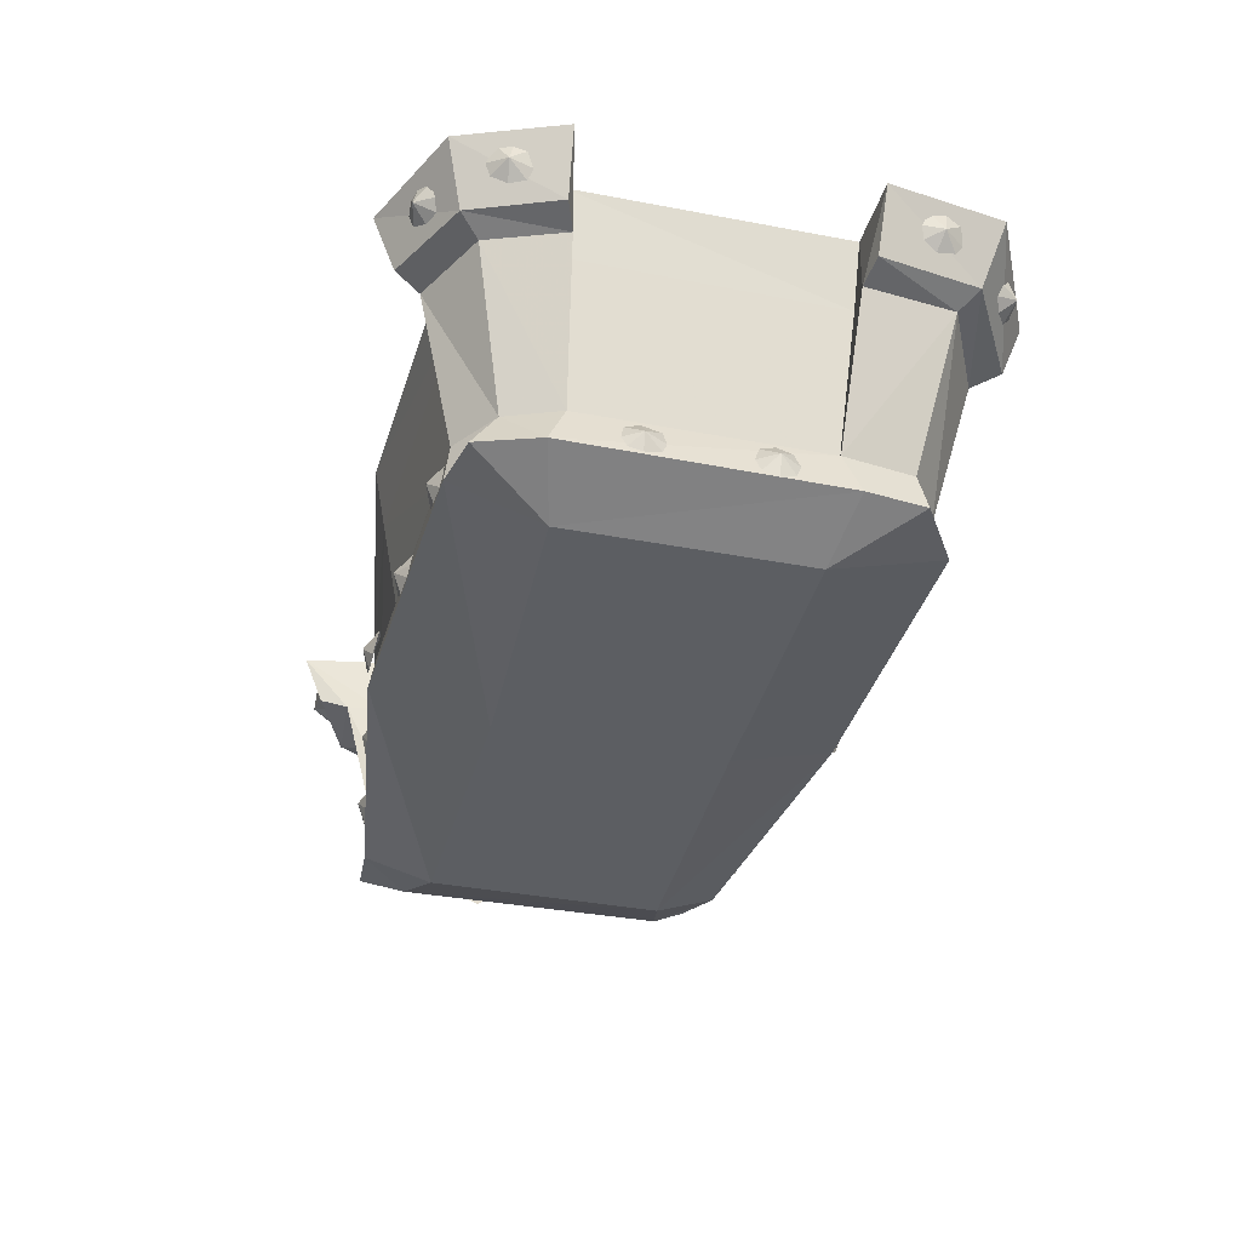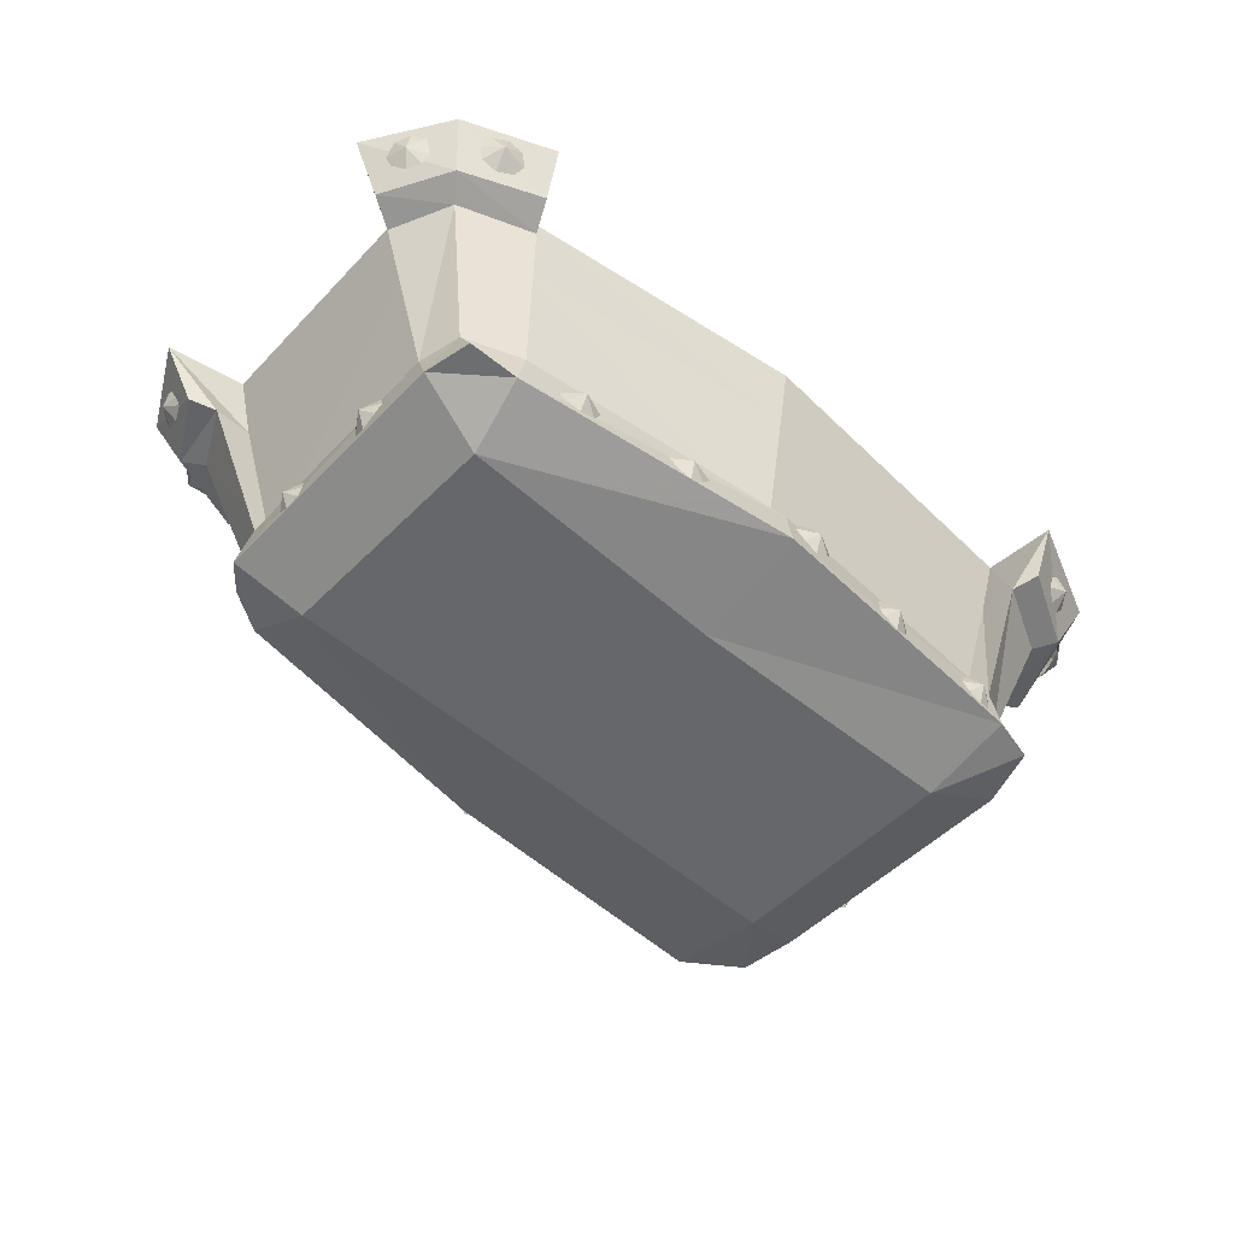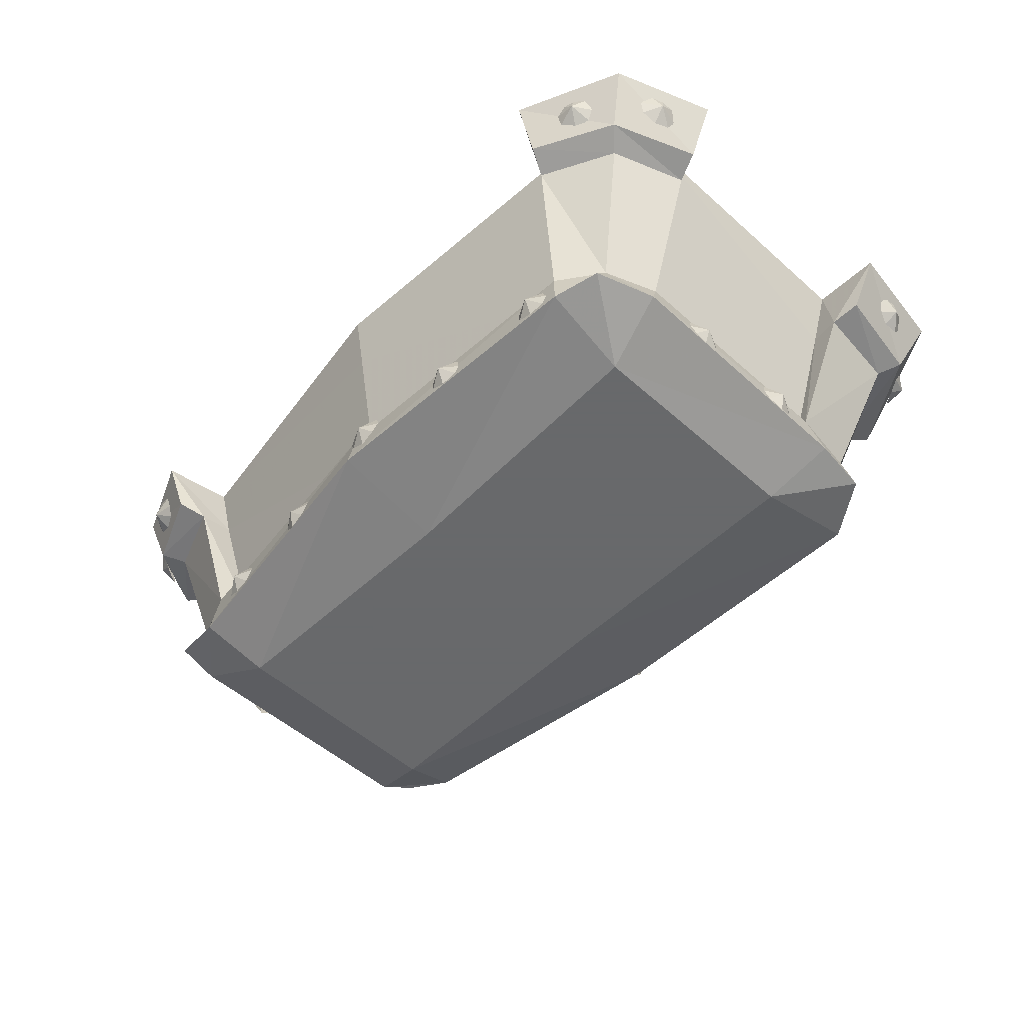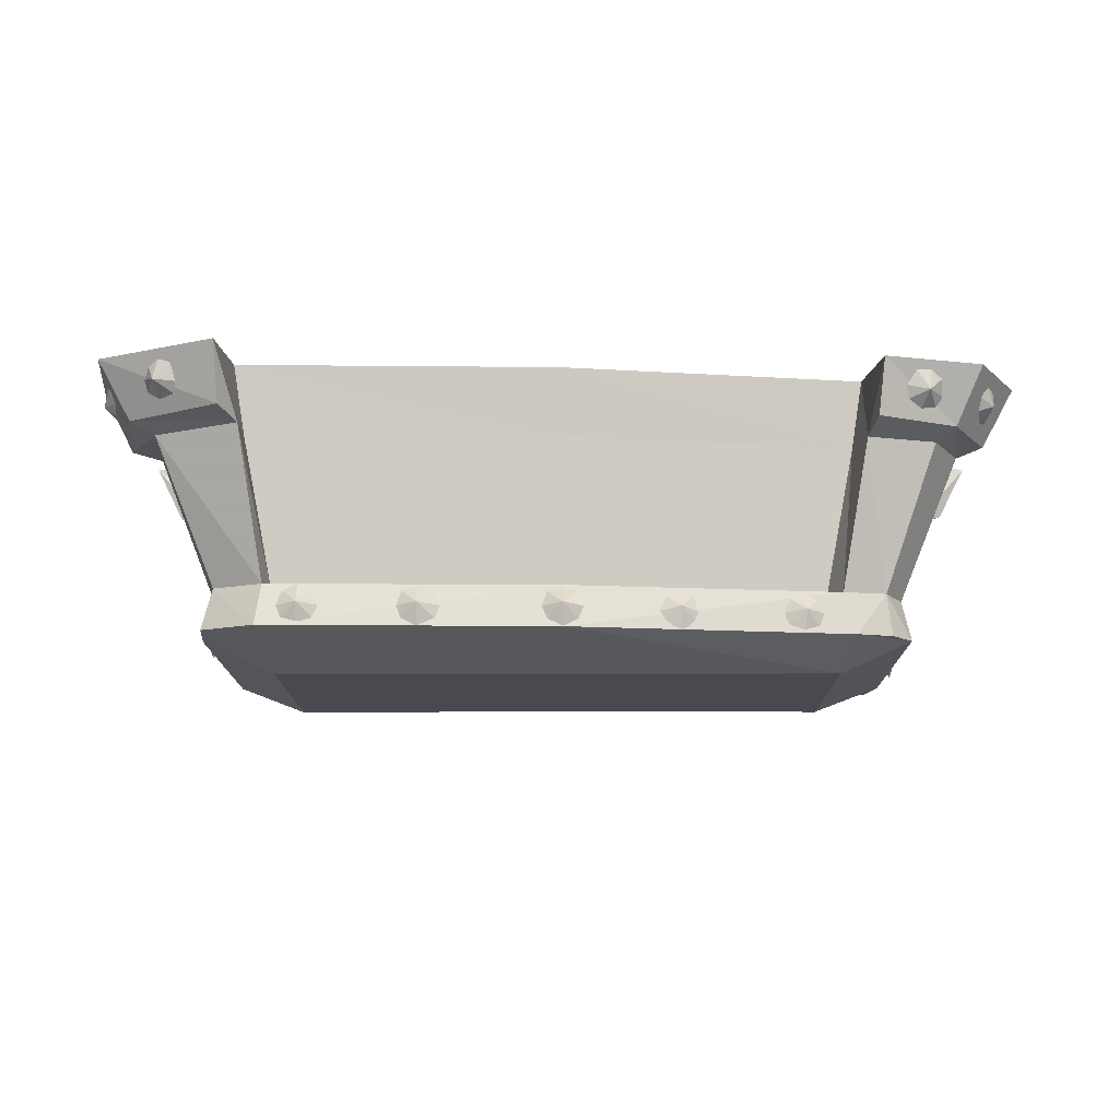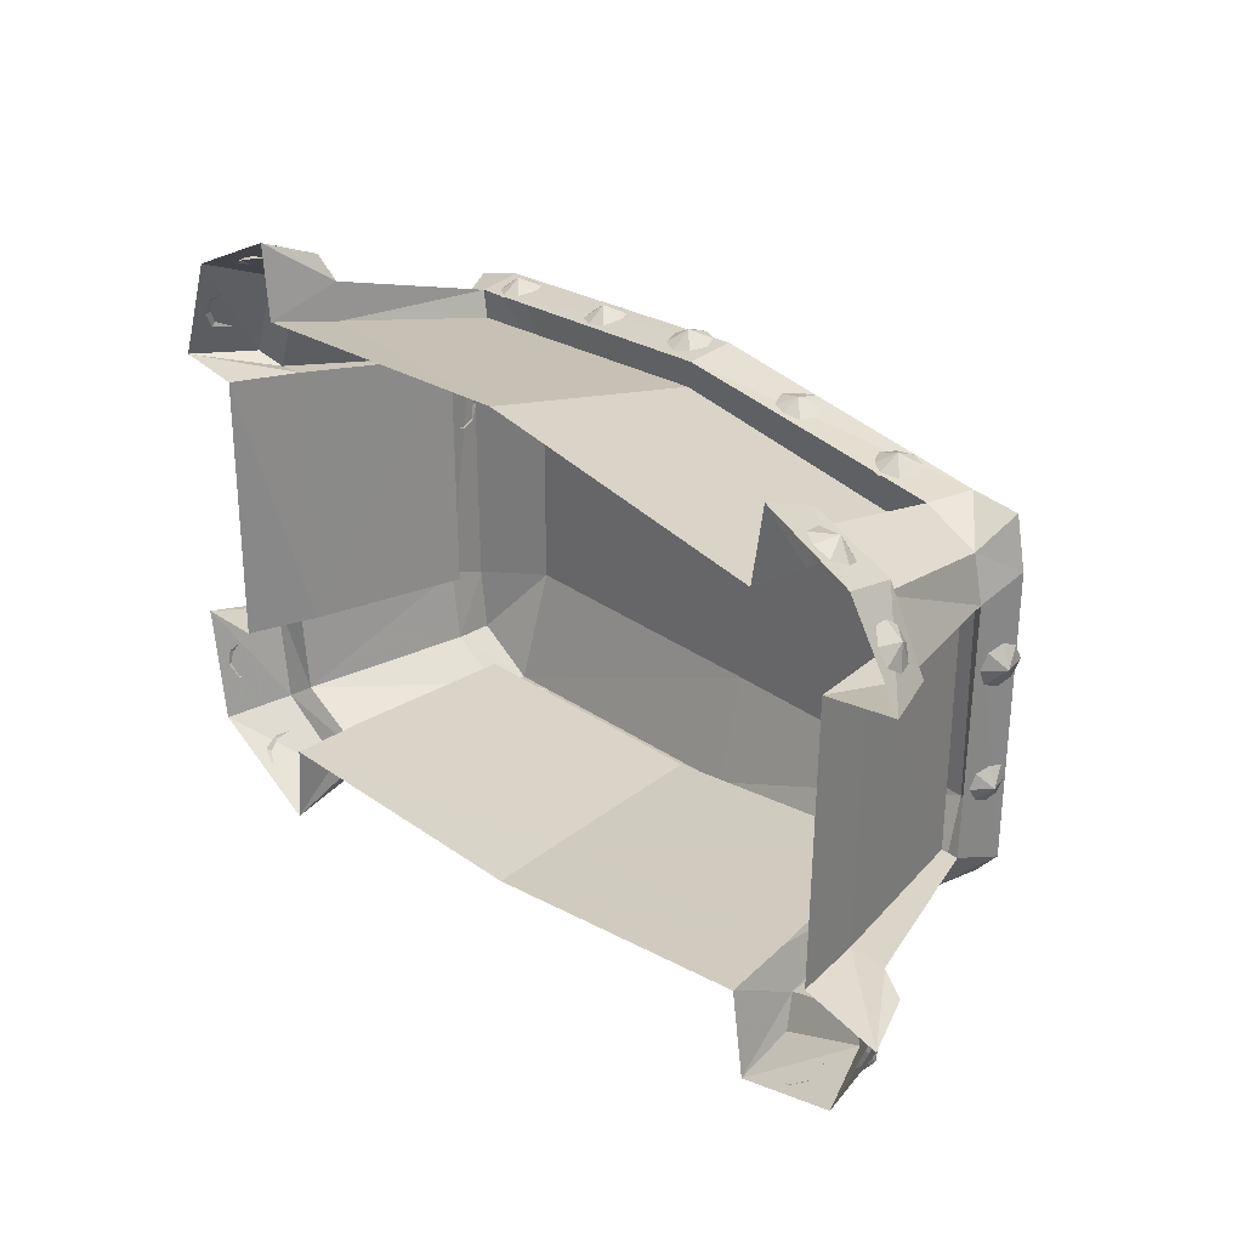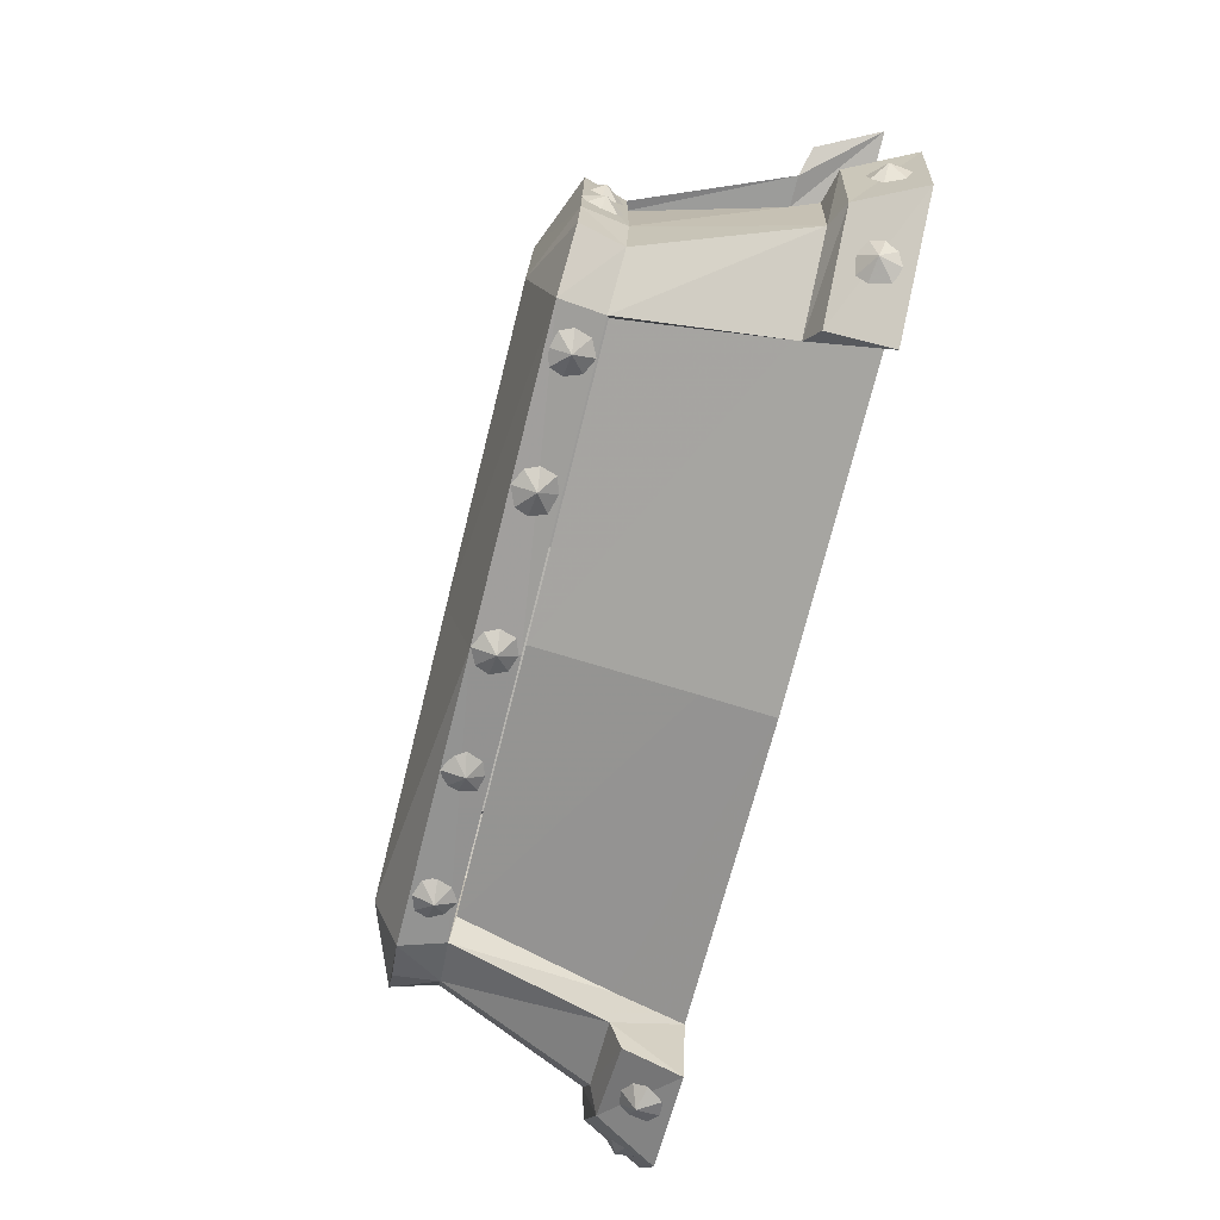
<metadata>
{"format":"obj","ext":"obj","renderer":"f3d","projection":"perspective","resolution":1024,"background":"white","views":[{"elev":-38.2,"azim":76.5,"up":"+Y"},{"elev":-52.0,"azim":-42.8,"up":"+Y"},{"elev":-52.6,"azim":46.2,"up":"+Y"},{"elev":-13.6,"azim":-179.5,"up":"+Y"},{"elev":27.6,"azim":-130.6,"up":"+Z"},{"elev":-75.5,"azim":75.9,"up":"+Z"}]}
</metadata>
<code>
o object/gem_stall_2
v 118 -103 -93
v 116 -114 -49
v 0 -114 -48
v -1 -103 -89
v 0 -86 -86
v 116 -86 -89
v 137 -85 -76
v 141 -102 -78
v 144 -102 -54
v 116 -114 46
v 0 -114 43
v -111 -114 46
v -111 -114 -48
v -115 -103 -73
v -110 -86 -72
v 145 -102 53
v 137 -102 77
v 118 -103 82
v -1 -103 89
v -116 -103 73
v -140 -102 53
v -139 -102 -54
v -130 -102 -64
v -128 -85 -64
v -120 -26 -84
v -116 -26 -67
v -105 -85 -59
v 1 -26 -85
v 1 -85 -75
v 125 -26 -89
v 114 -85 -79
v 125 -26 -105
v 160 -26 -88
v 141 -85 -48
v -136 -102 72
v -134 -85 63
v -138 -85 46
v -136 -85 -49
v 116 -86 80
v 0 -86 86
v -112 -86 72
v 133 -85 67
v 125 -26 95
v 124 -26 80
v 113 -85 70
v 0 -26 88
v 0 -85 77
v -119 -26 71
v -107 -85 62
v -121 -26 85
v -150 -26 74
v -161 -26 50
v -147 -26 51
v -130 -85 47
v -129 -85 -49
v -145 -26 -53
v -160 -26 -53
v -148 -26 -76
v -123 -21 -96
v -125 1 -103
v -120 1 -71
v 1 1 -90
v 129 1 -94
v 132 1 -125
v 131 -22 -116
v 169 -22 -94
v 176 -23 -54
v 164 -26 -52
v 152 -26 -53
v 136 -85 -49
v 137 -85 47
v 153 -26 51
v 165 -26 50
v 141 -85 46
v 154 -26 80
v 130 -22 105
v 131 1 114
v 128 1 85
v 0 1 93
v -123 1 75
v -128 1 104
v -126 -21 96
v -157 -22 83
v -172 -22 56
v -184 1 57
v -154 1 52
v -152 1 -53
v -183 1 -59
v -170 -23 -58
v -155 -22 -84
v -165 1 -92
v 160 1 -54
v 188 1 -55
v 181 1 -101
v 188 1 55
v 160 1 52
v 176 -23 54
v 162 -22 88
v 173 1 95
v -163 1 89
v 62 -100 -91
v 56 -103 -91
v 56 -94 -94
v 64 -95 -90
v 62 -89 -89
v 56 -87 -88
v 49 -89 -89
v 47 -95 -90
v 49 -100 -91
v 108 -100 -92
v 102 -102 -92
v 102 -94 -95
v 110 -95 -91
v 108 -89 -90
v 102 -86 -90
v 96 -89 -90
v 94 -95 -91
v 96 -100 -92
v 6 -100 -90
v 0 -103 -90
v 0 -94 -93
v 8 -95 -89
v 6 -89 -88
v 0 -87 -87
v -6 -89 -87
v -8 -95 -89
v -6 -100 -89
v -94 -86 -74
v -88 -89 -75
v -95 -94 -79
v -100 -89 -73
v -102 -95 -74
v -100 -100 -75
v -94 -102 -77
v -88 -100 -77
v -86 -95 -76
v -45 -87 -80
v -39 -89 -81
v -46 -94 -85
v -51 -89 -80
v -54 -96 -80
v -52 -100 -81
v -46 -103 -83
v -39 -100 -83
v -37 -96 -83
v 50 -100 86
v 56 -103 86
v 56 -94 89
v 48 -96 85
v 50 -89 84
v 56 -87 83
v 62 -89 83
v 64 -96 84
v 62 -100 85
v 99 -100 83
v 105 -102 83
v 105 -94 86
v 97 -95 82
v 99 -89 81
v 105 -86 80
v 111 -89 80
v 113 -95 81
v 111 -100 82
v 10 -87 87
v 4 -89 88
v 10 -94 93
v 16 -89 88
v 18 -95 89
v 16 -100 90
v 10 -103 90
v 4 -100 90
v 1 -95 89
v -90 -86 74
v -97 -89 74
v -91 -94 80
v -84 -89 75
v -82 -95 77
v -85 -100 77
v -91 -102 77
v -97 -100 76
v -99 -95 74
v -44 -87 80
v -51 -89 80
v -45 -94 85
v -38 -89 81
v -36 -95 83
v -39 -100 83
v -45 -103 83
v -51 -100 81
v -53 -95 80
v -140 -100 16
v -141 -103 22
v -144 -94 22
v -139 -95 14
v -138 -89 16
v -138 -87 22
v -139 -89 28
v -140 -95 30
v -141 -100 28
v -138 -100 -29
v -139 -102 -23
v -142 -94 -23
v -137 -95 -31
v -136 -89 -29
v -136 -86 -23
v -137 -89 -17
v -138 -95 -15
v -139 -100 -17
v 141 -86 21
v 142 -89 27
v 147 -94 21
v 142 -89 14
v 143 -95 12
v 144 -100 14
v 144 -102 21
v 144 -100 27
v 143 -95 29
v 142 -87 -25
v 142 -89 -19
v 147 -94 -25
v 142 -89 -31
v 143 -95 -33
v 144 -100 -31
v 145 -103 -25
v 144 -100 -19
v 143 -95 -17
v -172 -2 74
v -175 -3 68
v -173 -11 73
v -168 -5 78
v -165 -12 77
v -166 -16 74
v -169 -17 69
v -173 -14 65
v -175 -9 64
v -151 -14 89
v -145 -17 90
v -147 -11 97
v -153 -9 90
v -151 -3 93
v -145 -2 96
v -139 -5 97
v -137 -12 96
v -139 -16 93
v -172 -2 -73
v -169 -3 -79
v -172 -11 -75
v -173 -5 -67
v -171 -12 -65
v -169 -16 -67
v -166 -17 -73
v -165 -14 -79
v -166 -9 -81
v -135 -14 -95
v -140 -17 -92
v -143 -11 -98
v -134 -9 -97
v -138 -3 -98
v -144 -2 -96
v -149 -5 -93
v -149 -12 -90
v -146 -16 -90
v 182 -2 -78
v 182 -3 -72
v 183 -11 -77
v 180 -5 -84
v 177 -12 -85
v 177 -16 -82
v 177 -17 -75
v 179 -14 -70
v 181 -9 -69
v 160 -14 -104
v 155 -17 -106
v 157 -11 -113
v 162 -9 -105
v 160 -3 -108
v 155 -2 -112
v 150 -5 -114
v 148 -12 -113
v 149 -16 -110
v 178 -2 73
v 176 -3 79
v 179 -11 75
v 179 -5 67
v 177 -12 66
v 175 -16 68
v 173 -17 74
v 172 -14 80
v 173 -9 82
v 143 -14 101
v 148 -17 97
v 152 -11 103
v 143 -9 103
v 146 -3 103
v 152 -2 101
v 157 -5 98
v 157 -12 96
v 154 -16 95
f 1 2 3
f 1 3 4
f 1 4 5
f 1 5 6
f 1 6 7
f 1 7 8
f 1 8 2
f 2 8 9
f 2 9 10
f 2 10 11
f 2 11 3
f 3 11 12
f 3 12 13
f 3 13 4
f 4 13 14
f 4 14 15
f 4 15 5
f 9 16 10
f 10 16 17
f 10 17 18
f 10 18 11
f 11 18 19
f 11 19 12
f 12 19 20
f 12 20 21
f 12 21 13
f 13 21 22
f 13 22 14
f 14 22 23
f 14 23 24
f 14 24 15
f 15 24 25
f 15 25 26
f 15 26 27
f 27 26 28
f 27 28 29
f 29 28 30
f 29 30 31
f 31 30 32
f 31 32 6
f 6 32 33
f 6 33 7
f 7 33 34
f 7 34 9
f 7 9 8
f 20 35 21
f 21 35 36
f 21 36 37
f 21 37 22
f 22 37 38
f 22 38 24
f 22 24 23
f 19 18 39
f 19 39 40
f 19 40 20
f 20 40 41
f 20 41 36
f 20 36 35
f 18 17 42
f 18 42 39
f 39 42 43
f 39 43 44
f 39 44 45
f 45 44 46
f 45 46 47
f 47 46 48
f 47 48 49
f 49 48 50
f 49 50 41
f 41 50 51
f 41 51 36
f 36 51 37
f 37 51 52
f 37 52 53
f 37 53 54
f 54 53 55
f 55 53 56
f 55 56 57
f 55 57 38
f 38 57 58
f 38 58 24
f 24 58 25
f 25 58 59
f 25 59 60
f 25 60 61
f 25 61 26
f 26 61 62
f 26 62 28
f 28 62 63
f 28 63 30
f 30 63 64
f 30 64 32
f 32 64 65
f 32 65 66
f 32 66 33
f 33 66 67
f 33 67 68
f 33 68 34
f 34 68 69
f 34 69 70
f 70 69 71
f 71 69 72
f 71 72 73
f 71 73 74
f 74 73 75
f 74 75 42
f 74 42 16
f 74 16 34
f 34 16 9
f 42 17 16
f 42 75 43
f 43 75 76
f 43 76 77
f 43 77 78
f 43 78 44
f 44 78 79
f 44 79 46
f 46 79 80
f 46 80 48
f 48 80 81
f 48 81 50
f 50 81 82
f 50 82 83
f 50 83 51
f 51 83 84
f 51 84 52
f 52 84 85
f 52 85 86
f 52 86 53
f 53 86 87
f 53 87 56
f 56 87 88
f 56 88 57
f 57 88 89
f 57 89 90
f 57 90 58
f 58 90 59
f 59 90 60
f 60 90 91
f 91 90 89
f 91 89 88
f 92 69 68
f 92 68 93
f 93 68 67
f 93 67 66
f 93 66 94
f 94 66 65
f 94 65 64
f 95 73 72
f 95 72 96
f 96 72 69
f 96 69 92
f 95 97 73
f 73 97 98
f 73 98 75
f 75 98 76
f 76 98 77
f 77 98 99
f 99 98 97
f 99 97 95
f 85 84 83
f 85 83 100
f 100 83 82
f 100 82 81
f 101 102 103
f 101 103 104
f 104 103 105
f 105 103 106
f 106 103 107
f 107 103 108
f 108 103 109
f 109 103 102
f 110 111 112
f 110 112 113
f 113 112 114
f 114 112 115
f 115 112 116
f 116 112 117
f 117 112 118
f 118 112 111
f 119 120 121
f 119 121 122
f 122 121 123
f 123 121 124
f 124 121 125
f 125 121 126
f 126 121 127
f 127 121 120
f 128 129 130
f 128 130 131
f 131 130 132
f 132 130 133
f 133 130 134
f 134 130 135
f 135 130 136
f 136 130 129
f 137 138 139
f 137 139 140
f 140 139 141
f 141 139 142
f 142 139 143
f 143 139 144
f 144 139 145
f 145 139 138
f 146 147 148
f 146 148 149
f 149 148 150
f 150 148 151
f 151 148 152
f 152 148 153
f 153 148 154
f 154 148 147
f 155 156 157
f 155 157 158
f 158 157 159
f 159 157 160
f 160 157 161
f 161 157 162
f 162 157 163
f 163 157 156
f 164 165 166
f 164 166 167
f 167 166 168
f 168 166 169
f 169 166 170
f 170 166 171
f 171 166 172
f 172 166 165
f 173 174 175
f 173 175 176
f 176 175 177
f 177 175 178
f 178 175 179
f 179 175 180
f 180 175 181
f 181 175 174
f 182 183 184
f 182 184 185
f 185 184 186
f 186 184 187
f 187 184 188
f 188 184 189
f 189 184 190
f 190 184 183
f 191 192 193
f 191 193 194
f 194 193 195
f 195 193 196
f 196 193 197
f 197 193 198
f 198 193 199
f 199 193 192
f 200 201 202
f 200 202 203
f 203 202 204
f 204 202 205
f 205 202 206
f 206 202 207
f 207 202 208
f 208 202 201
f 209 210 211
f 209 211 212
f 212 211 213
f 213 211 214
f 214 211 215
f 215 211 216
f 216 211 217
f 217 211 210
f 218 219 220
f 218 220 221
f 221 220 222
f 222 220 223
f 223 220 224
f 224 220 225
f 225 220 226
f 226 220 219
f 227 228 229
f 227 229 230
f 230 229 231
f 231 229 232
f 232 229 233
f 233 229 234
f 234 229 235
f 235 229 228
f 236 237 238
f 236 238 239
f 239 238 240
f 240 238 241
f 241 238 242
f 242 238 243
f 243 238 244
f 244 238 237
f 245 246 247
f 245 247 248
f 248 247 249
f 249 247 250
f 250 247 251
f 251 247 252
f 252 247 253
f 253 247 246
f 254 255 256
f 254 256 257
f 257 256 258
f 258 256 259
f 259 256 260
f 260 256 261
f 261 256 262
f 262 256 255
f 263 264 265
f 263 265 266
f 266 265 267
f 267 265 268
f 268 265 269
f 269 265 270
f 270 265 271
f 271 265 264
f 272 273 274
f 272 274 275
f 275 274 276
f 276 274 277
f 277 274 278
f 278 274 279
f 279 274 280
f 280 274 273
f 281 282 283
f 281 283 284
f 284 283 285
f 285 283 286
f 286 283 287
f 287 283 288
f 288 283 289
f 289 283 282
f 290 291 292
f 290 292 293
f 293 292 294
f 294 292 295
f 295 292 296
f 296 292 297
f 297 292 298
f 298 292 291

</code>
